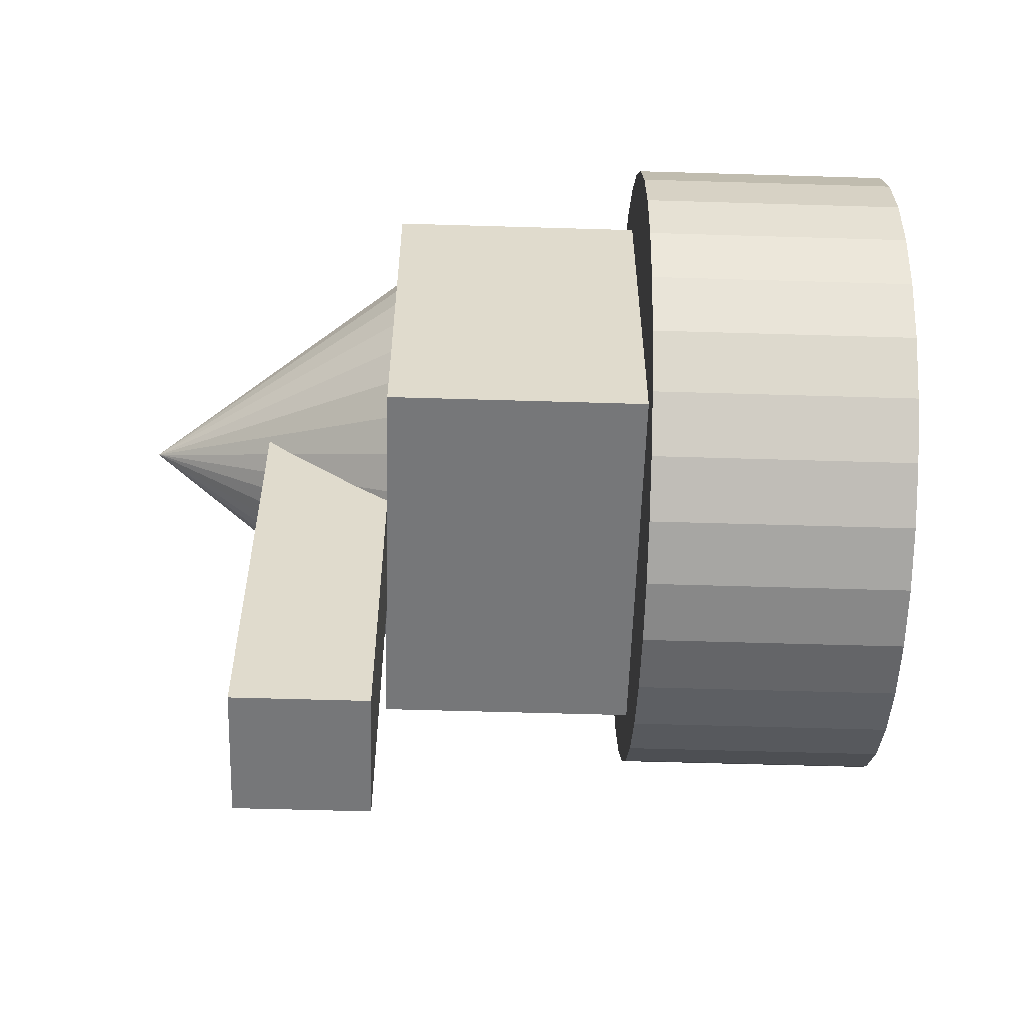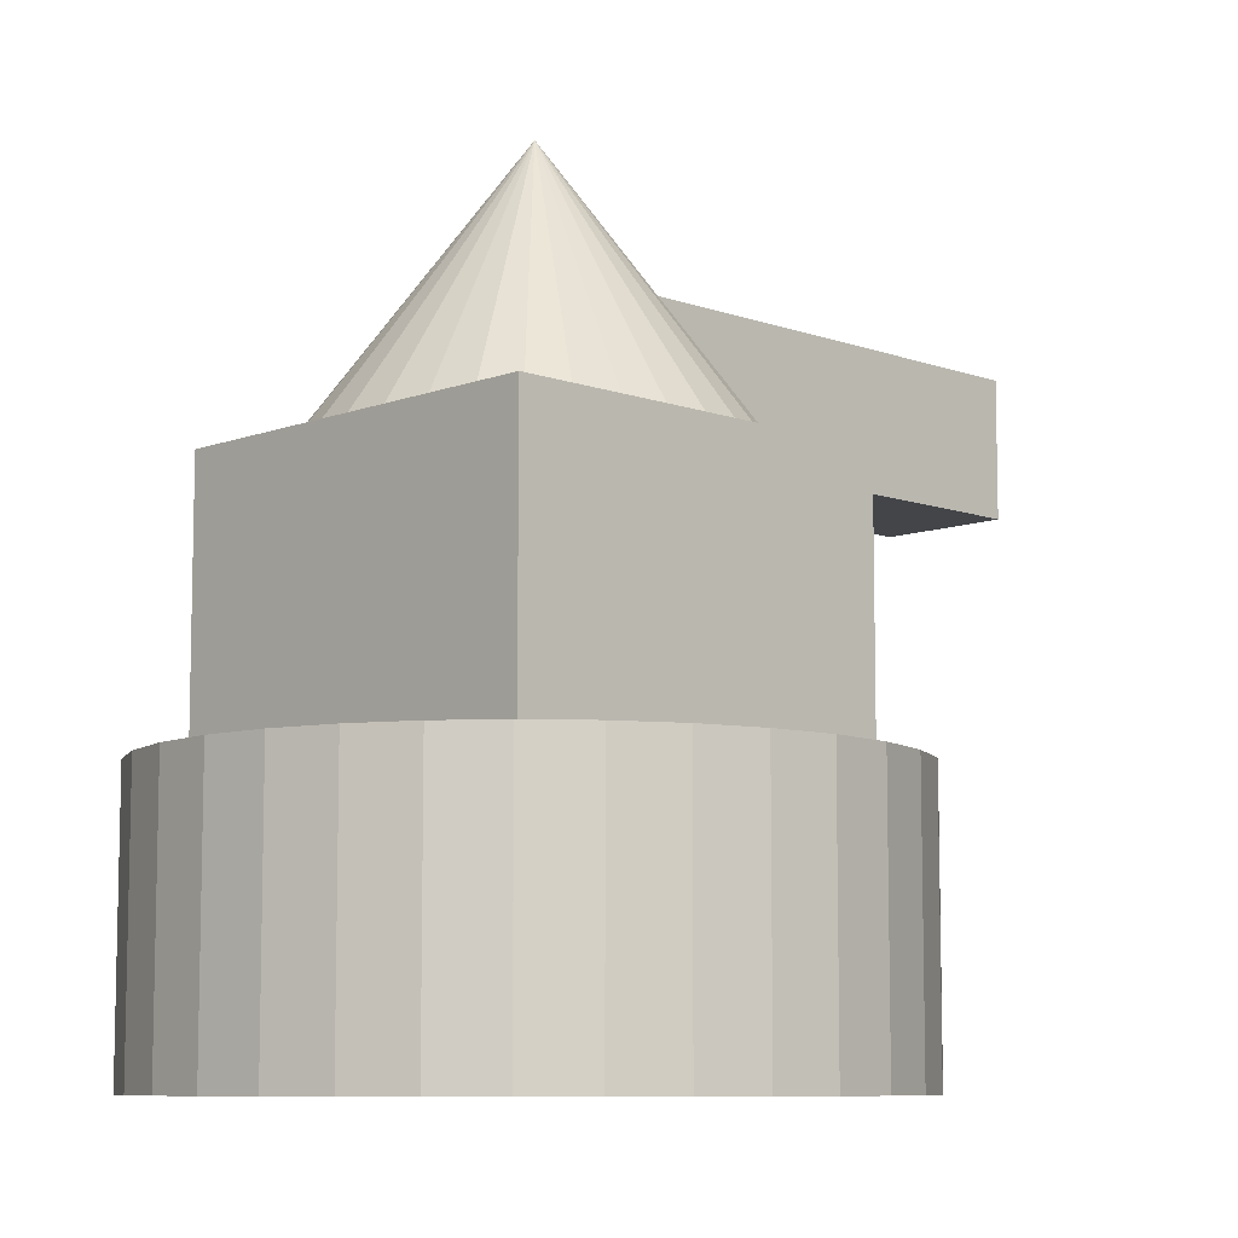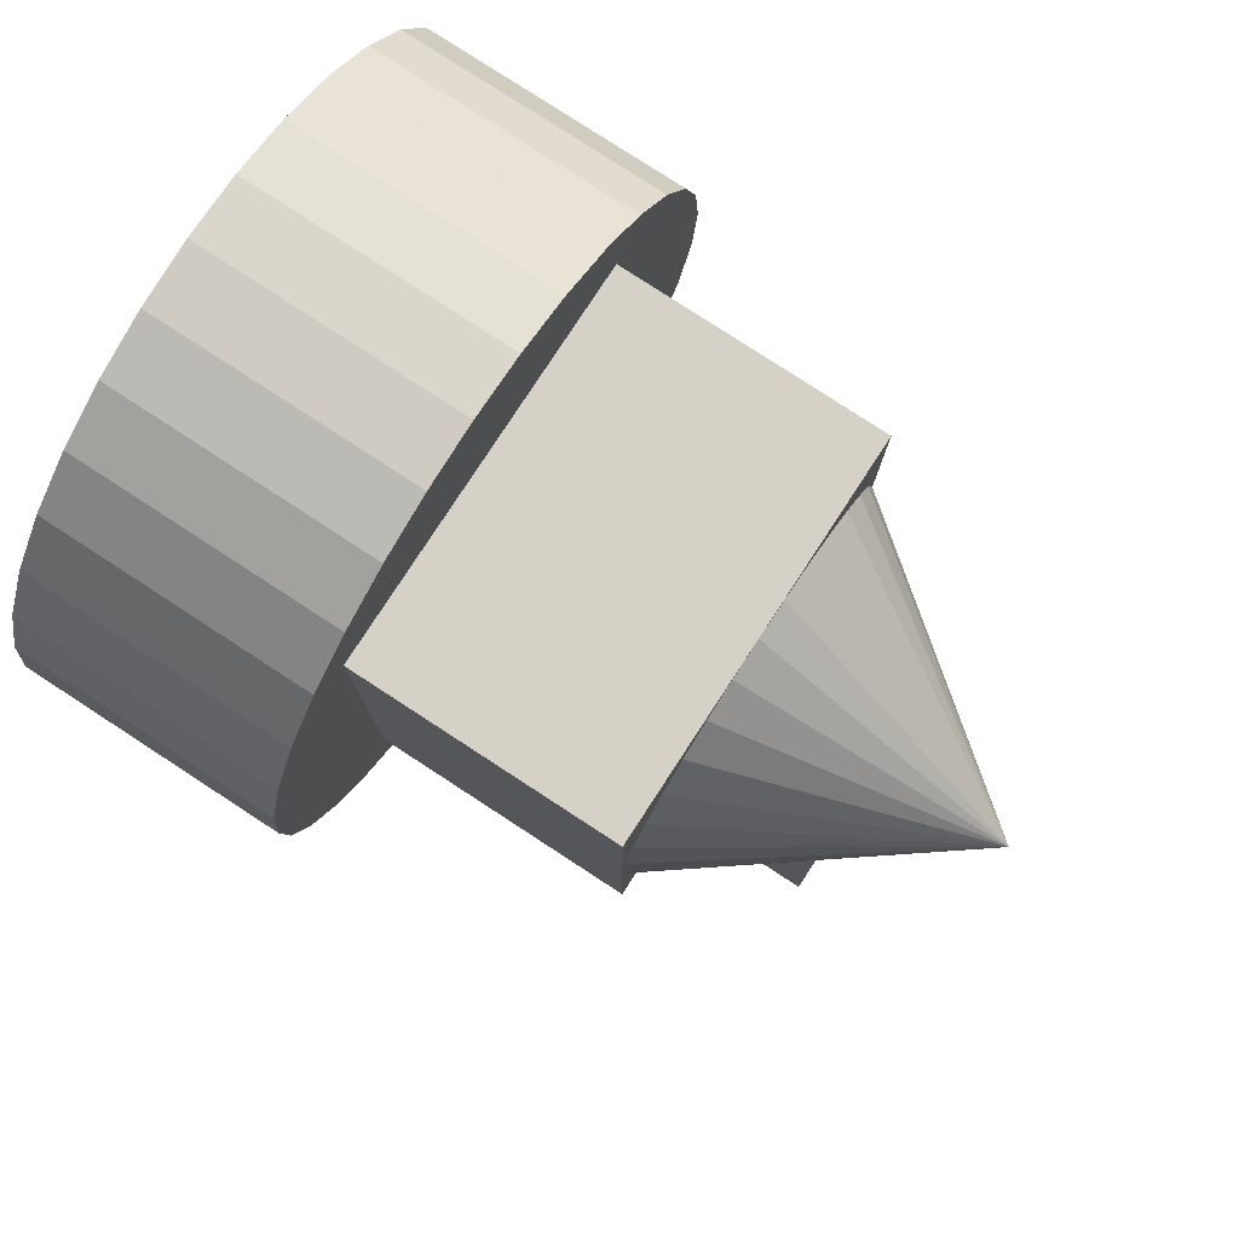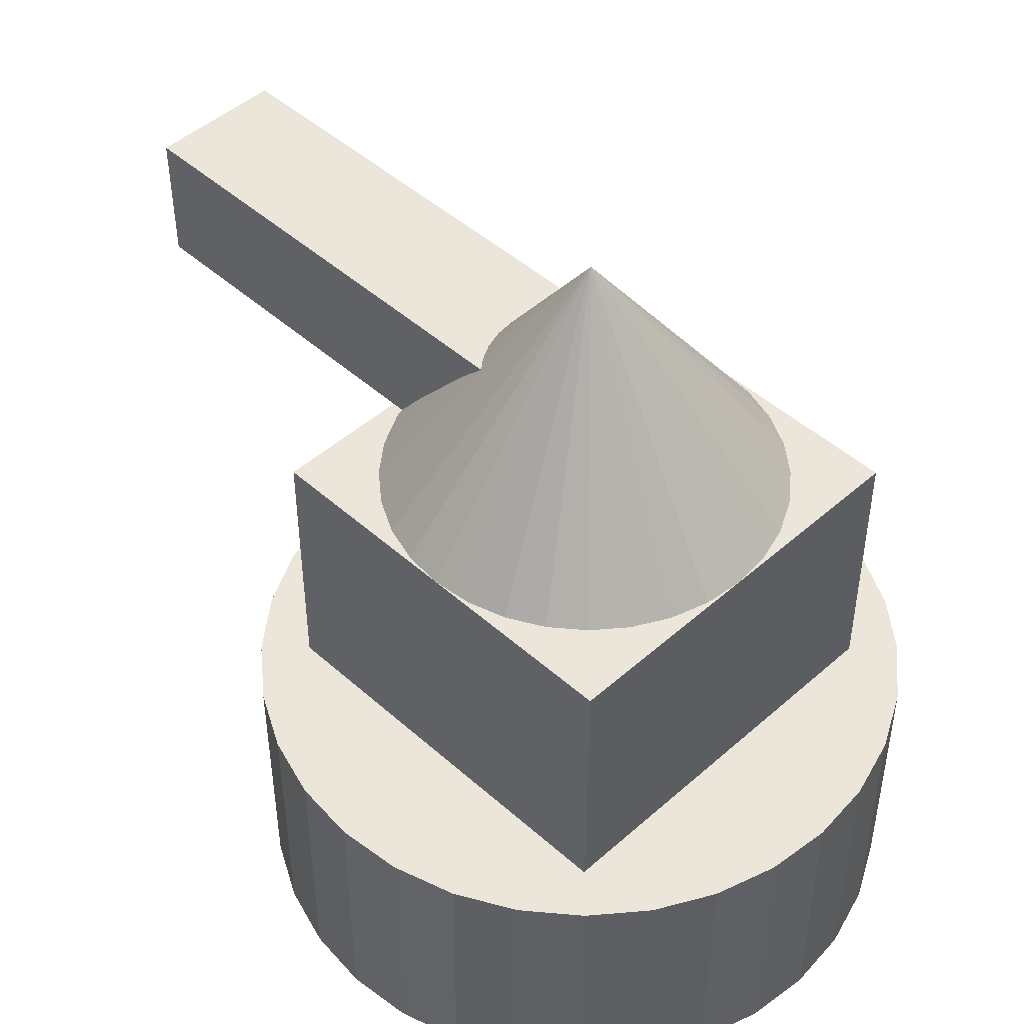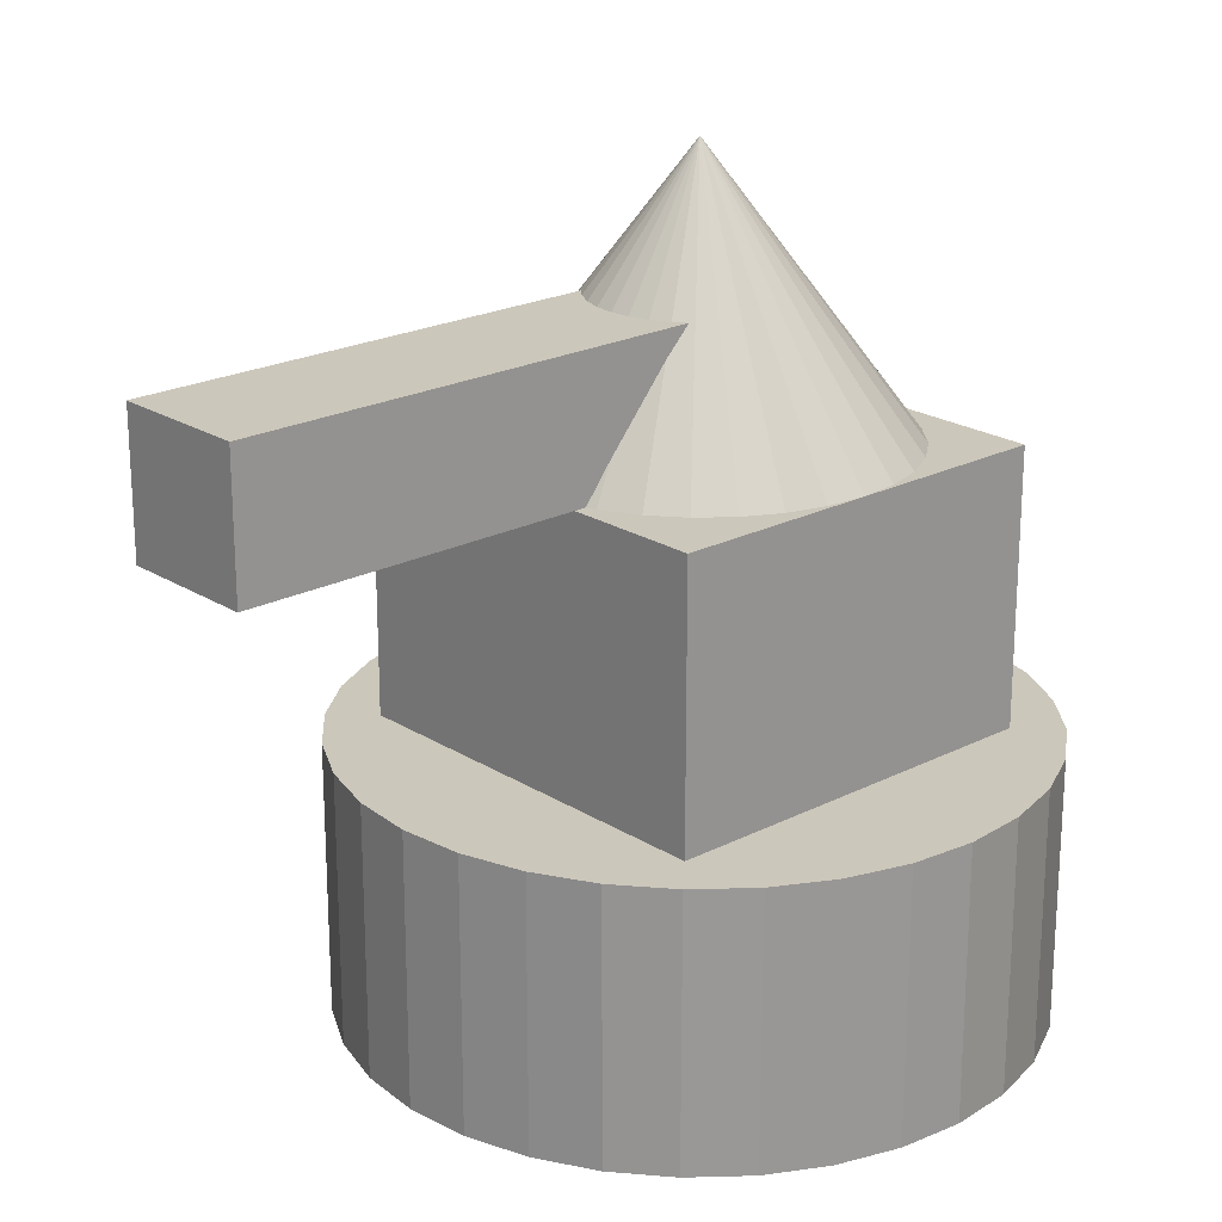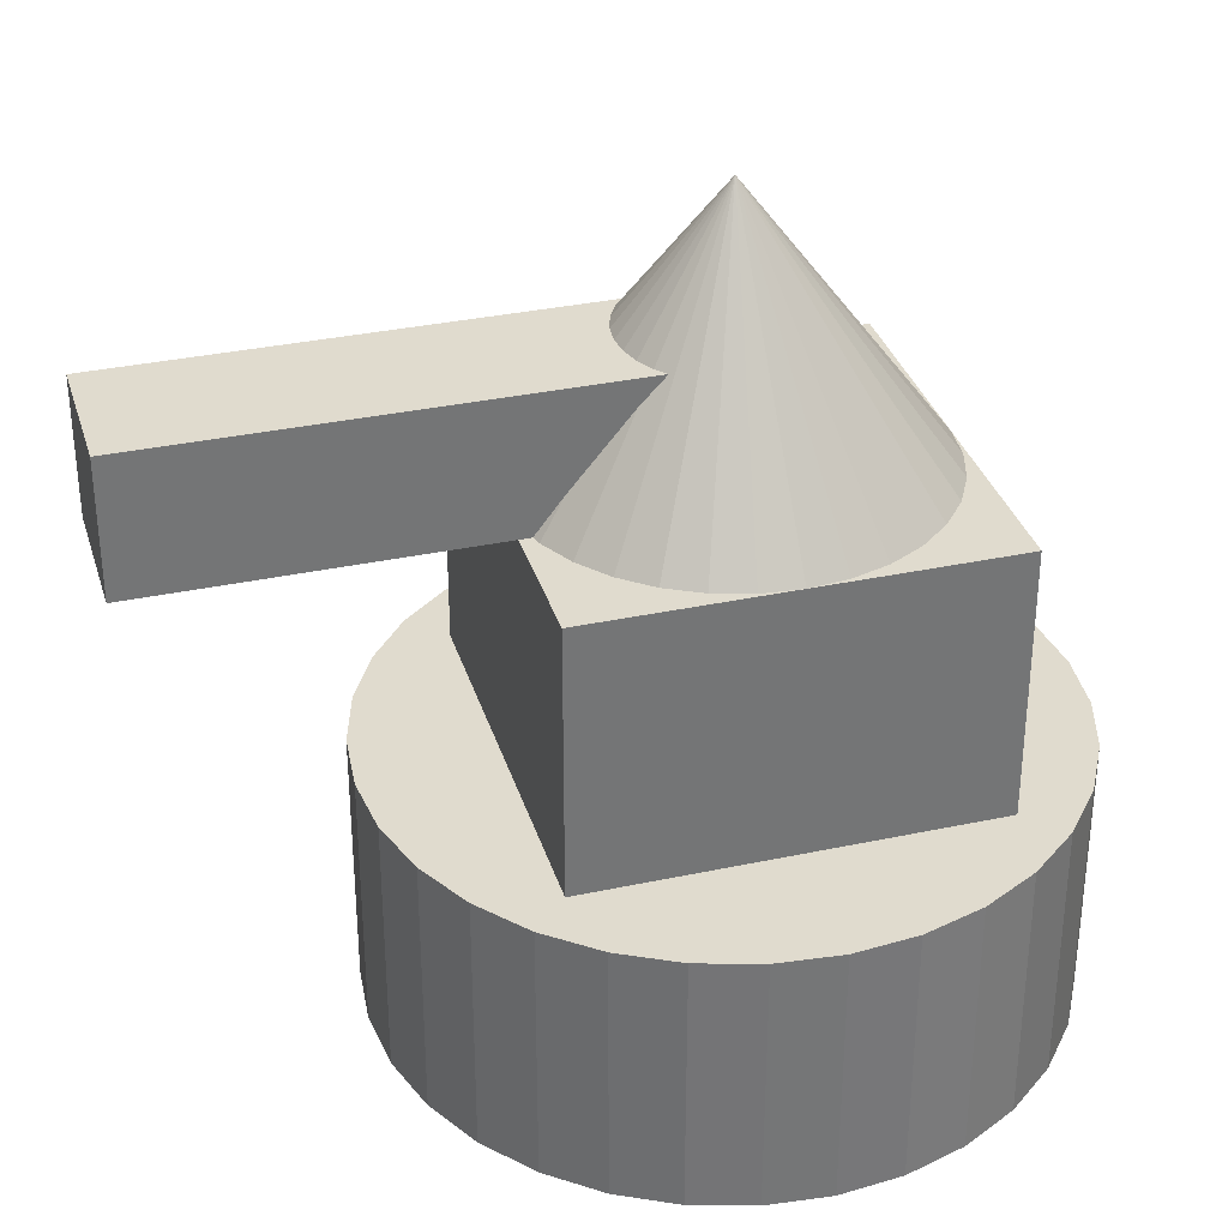
<metadata>
{"format":"obj","ext":"obj","renderer":"f3d","projection":"perspective","resolution":1024,"background":"white","views":[{"elev":-57.1,"azim":-91.8,"up":"+Z"},{"elev":-8.6,"azim":45.6,"up":"+Y"},{"elev":79.2,"azim":123.1,"up":"+Z"},{"elev":47.3,"azim":-44.9,"up":"+Y"},{"elev":21.6,"azim":-132.1,"up":"+Y"},{"elev":33.7,"azim":-106.2,"up":"+Y"}]}
</metadata>
<code>
o 圓柱體.001
v 0 -0 2.5
v 0 2 2.5
v -0.4877 2 2.452
v -0.4877 -0 2.452
v -0.9567 2 2.31
v -0.9567 -0 2.31
v -1.389 2 2.079
v -1.389 -0 2.079
v -1.768 2 1.768
v -1.768 -0 1.768
v -2.079 2 1.389
v -2.079 -0 1.389
v -2.31 2 0.9567
v -2.31 -0 0.9567
v -2.452 2 0.4877
v -2.452 -0 0.4877
v -2.5 2 0
v -2.5 0 0
v -2.452 2 -0.4877
v -2.452 0 -0.4877
v -2.31 2 -0.9567
v -2.31 0 -0.9567
v -2.079 2 -1.389
v -2.079 0 -1.389
v -1.768 2 -1.768
v -1.768 0 -1.768
v -1.389 2 -2.079
v -1.389 0 -2.079
v -0.9567 2 -2.31
v -0.9567 0 -2.31
v -0.4877 2 -2.452
v -0.4877 0 -2.452
v 1e-06 2 -2.5
v 1e-06 0 -2.5
v 0.4877 2 -2.452
v 0.4877 0 -2.452
v 0.9567 2 -2.31
v 0.9567 0 -2.31
v 1.389 2 -2.079
v 1.389 0 -2.079
v 1.768 2 -1.768
v 1.768 0 -1.768
v 2.079 2 -1.389
v 2.079 0 -1.389
v 2.31 2 -0.9567
v 2.31 0 -0.9567
v 2.452 2 -0.4877
v 2.452 0 -0.4877
v 2.5 2 1e-06
v 2.5 -0 2e-06
v 2.452 2 0.4877
v 2.452 -0 0.4877
v 2.31 2 0.9567
v 2.31 -0 0.9567
v 2.079 2 1.389
v 2.079 -0 1.389
v 1.768 2 1.768
v 1.768 -0 1.768
v 1.389 2 2.079
v 1.389 -0 2.079
v 0.9567 2 2.31
v 0.9567 -0 2.31
v 0.4877 2 2.452
v 0.4877 -0 2.452
f 1 2 3 4
f 4 3 5 6
f 6 5 7 8
f 8 7 9 10
f 10 9 11 12
f 12 11 13 14
f 14 13 15 16
f 16 15 17 18
f 18 17 19 20
f 20 19 21 22
f 22 21 23 24
f 24 23 25 26
f 26 25 27 28
f 28 27 29 30
f 30 29 31 32
f 32 31 33 34
f 34 33 35 36
f 36 35 37 38
f 38 37 39 40
f 40 39 41 42
f 42 41 43 44
f 44 43 45 46
f 46 45 47 48
f 48 47 49 50
f 50 49 51 52
f 52 51 53 54
f 54 53 55 56
f 56 55 57 58
f 58 57 59 60
f 60 59 61 62
f 3 2 63 61 59 57 55 53 51 49 47 45 43 41 39 37 35 33 31 29 27 25 23 21 19 17 15 13 11 9 7 5
f 62 61 63 64
f 64 63 2 1
f 1 4 6 8 10 12 14 16 18 20 22 24 26 28 30 32 34 36 38 40 42 44 46 48 50 52 54 56 58 60 62 64
o 立方體.003
v 1.5 2 -1.5
v 1.5 4 -1.5
v 1.5 4 1.5
v 1.5 2 1.5
v -1.5 4 1.5
v -1.5 2 1.5
v -1.5 4 -1.5
v -1.5 2 -1.5
f 65 66 67 68
f 68 67 69 70
f 70 69 71 72
f 72 71 66 65
f 68 70 72 65
f 69 67 66 71
o 立方體.004
v -0.5 4 -4
v -0.5 5 -4
v 0.5 5 -4
v 0.5 4 -4
v 0.5 5 -1e-06
v 0.5 4 -1e-06
v -0.5 5 -1e-06
v -0.5 4 -1e-06
f 73 74 75 76
f 76 75 77 78
f 78 77 79 80
f 80 79 74 73
f 76 78 80 73
f 77 75 74 79
o 圓錐體.001
v 0 4 1.5
v 0 6 -1e-06
v -0.2926 4 1.471
v -0.574 4 1.386
v -0.8334 4 1.247
v -1.061 4 1.061
v -1.247 4 0.8334
v -1.386 4 0.574
v -1.471 4 0.2926
v -1.5 4 -1e-06
v -1.471 4 -0.2926
v -1.386 4 -0.574
v -1.247 4 -0.8334
v -1.061 4 -1.061
v -0.8334 4 -1.247
v -0.574 4 -1.386
v -0.2926 4 -1.471
v 0 4 -1.5
v 0.2926 4 -1.471
v 0.574 4 -1.386
v 0.8334 4 -1.247
v 1.061 4 -1.061
v 1.247 4 -0.8334
v 1.386 4 -0.574
v 1.471 4 -0.2926
v 1.5 4 -0
v 1.471 4 0.2926
v 1.386 4 0.574
v 1.247 4 0.8334
v 1.061 4 1.061
v 0.8334 4 1.247
v 0.574 4 1.386
v 0.2926 4 1.471
f 81 82 83
f 83 82 84
f 84 82 85
f 85 82 86
f 86 82 87
f 87 82 88
f 88 82 89
f 89 82 90
f 90 82 91
f 91 82 92
f 92 82 93
f 93 82 94
f 94 82 95
f 95 82 96
f 96 82 97
f 97 82 98
f 98 82 99
f 99 82 100
f 100 82 101
f 101 82 102
f 102 82 103
f 103 82 104
f 104 82 105
f 105 82 106
f 106 82 107
f 107 82 108
f 108 82 109
f 109 82 110
f 110 82 111
f 111 82 112
f 81 83 84 85 86 87 88 89 90 91 92 93 94 95 96 97 98 99 100 101 102 103 104 105 106 107 108 109 110 111 112 113
f 112 82 113
f 113 82 81

</code>
